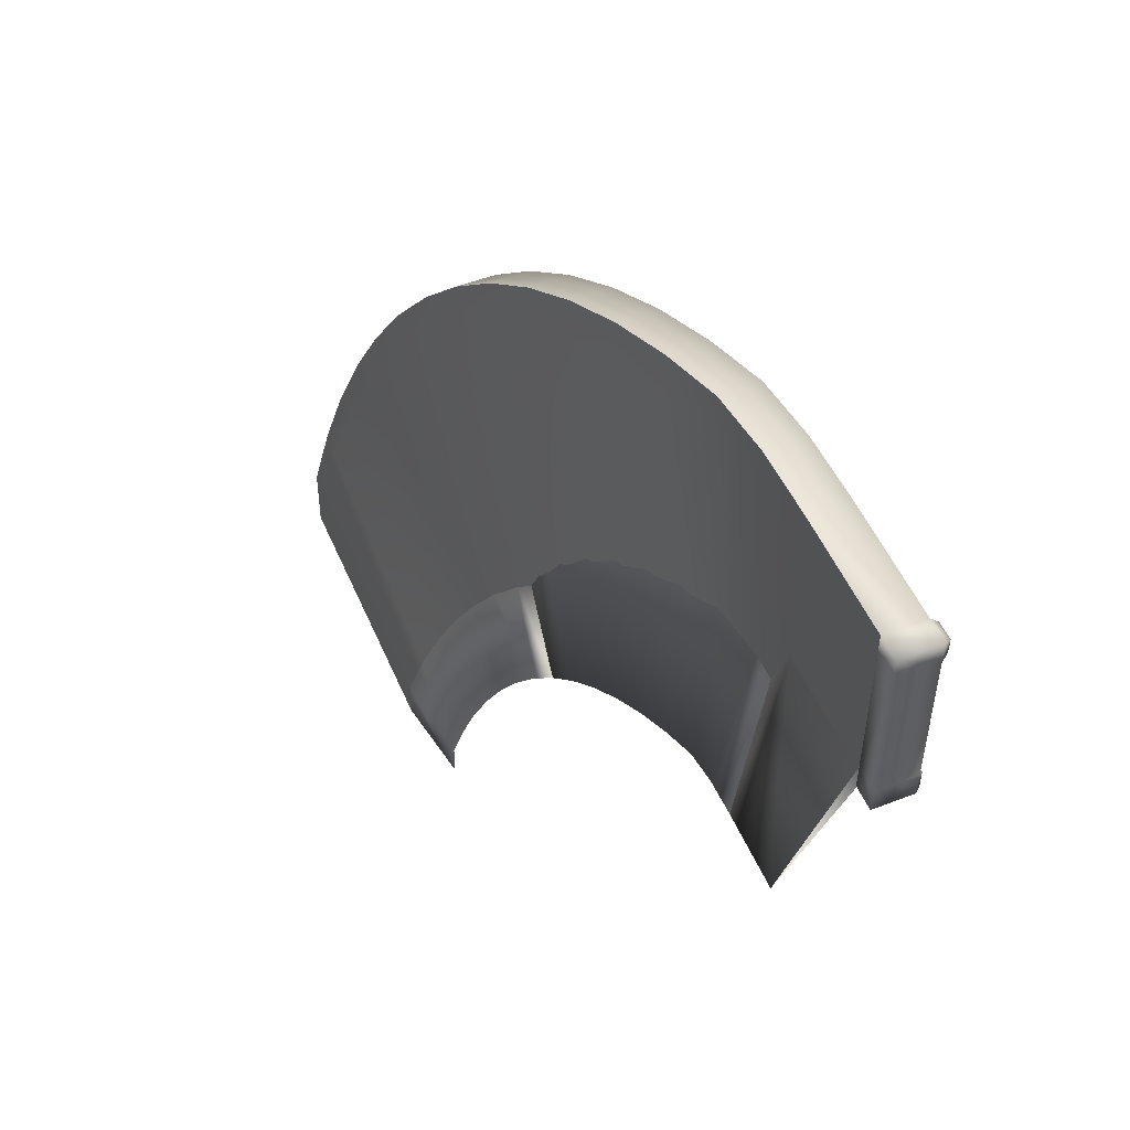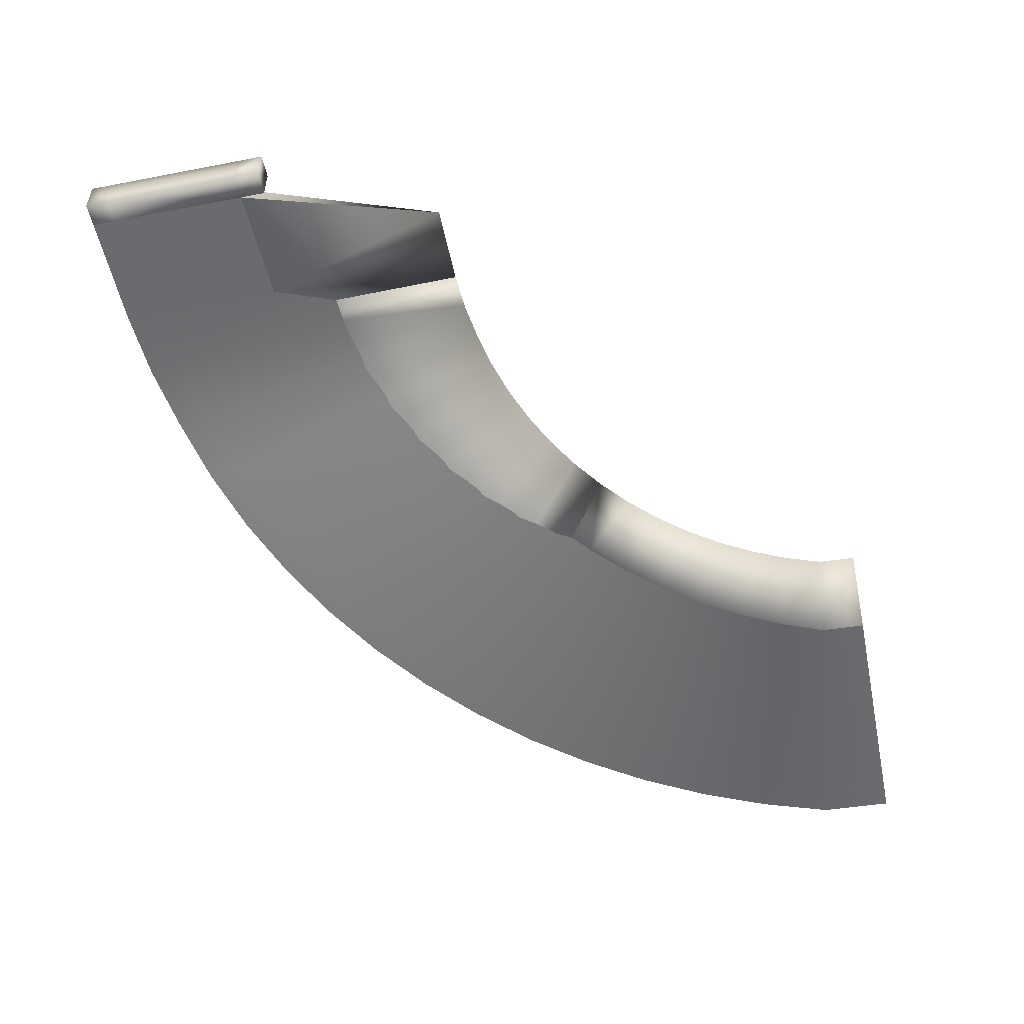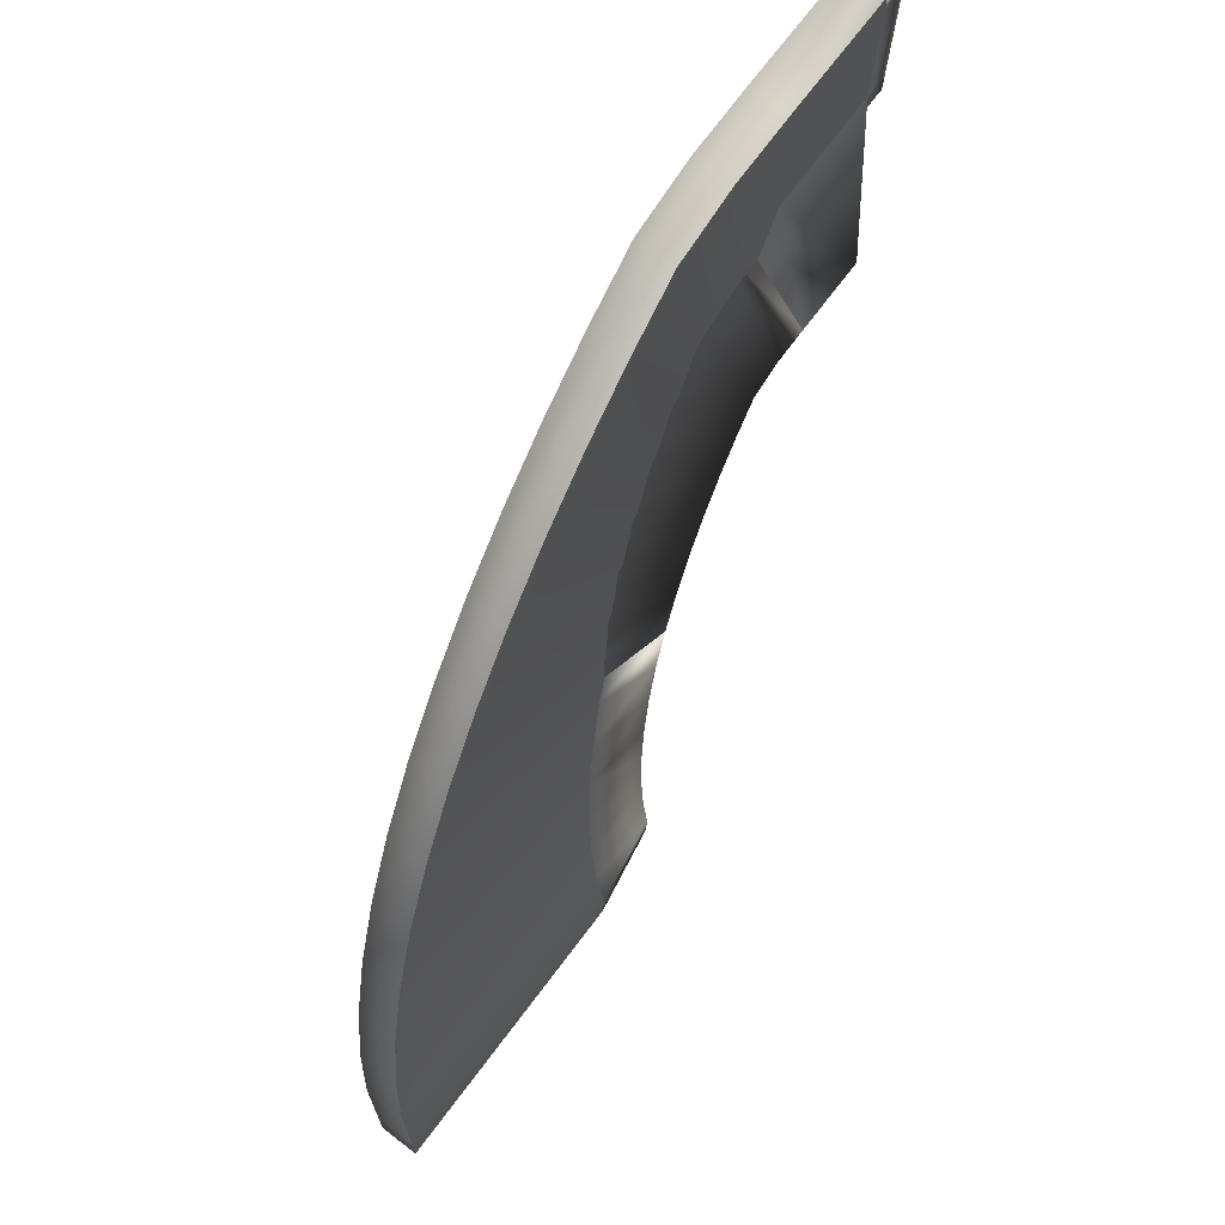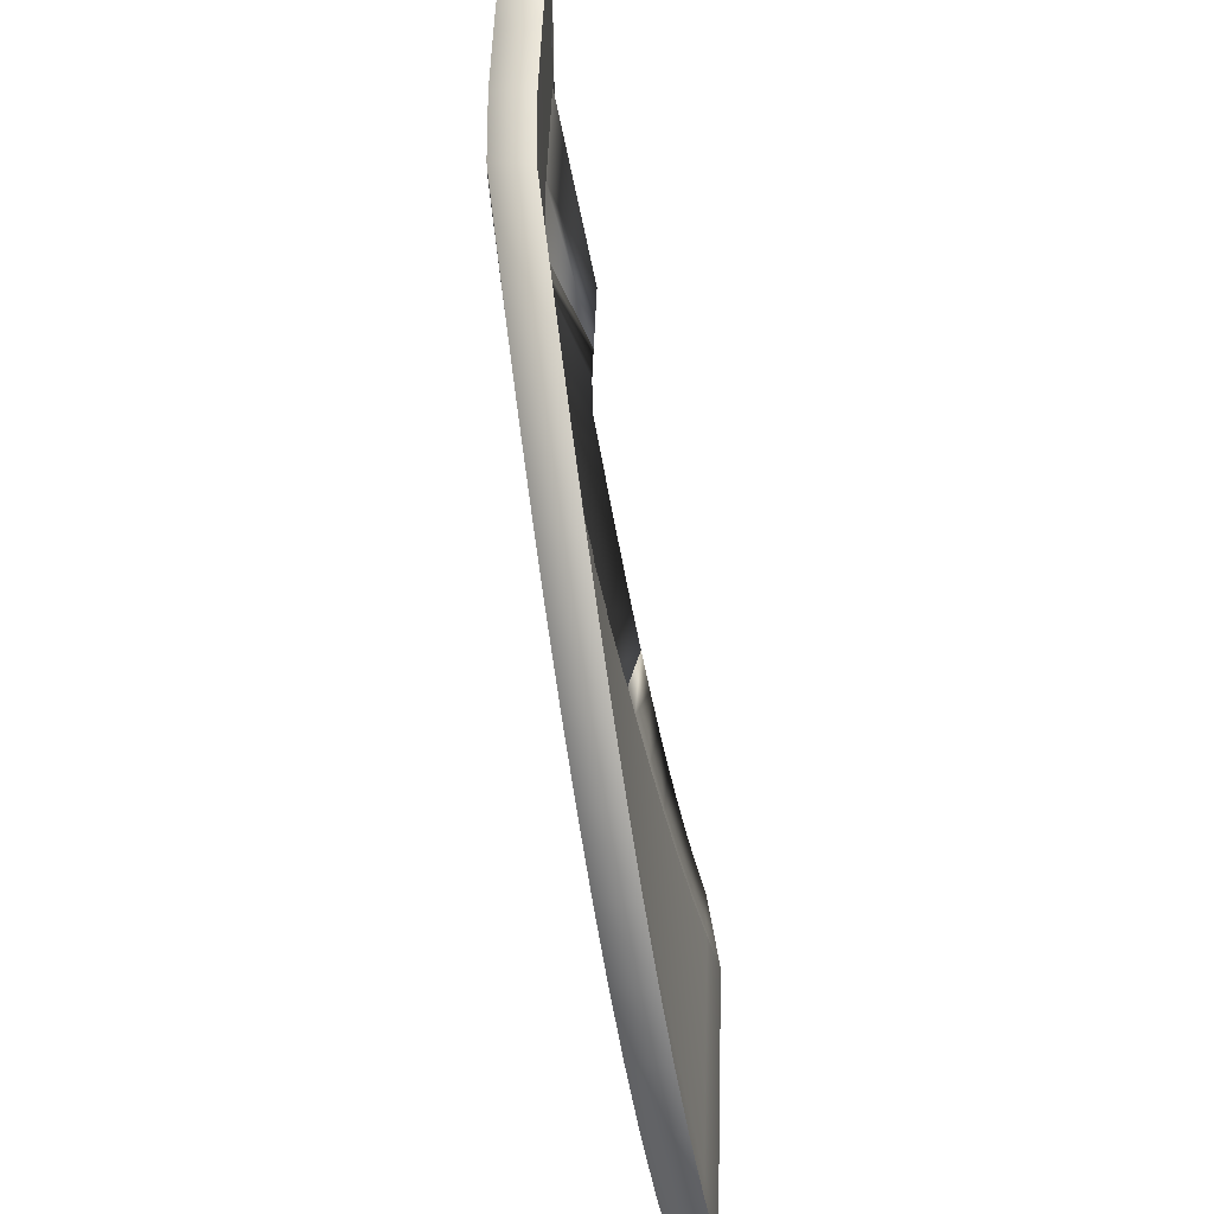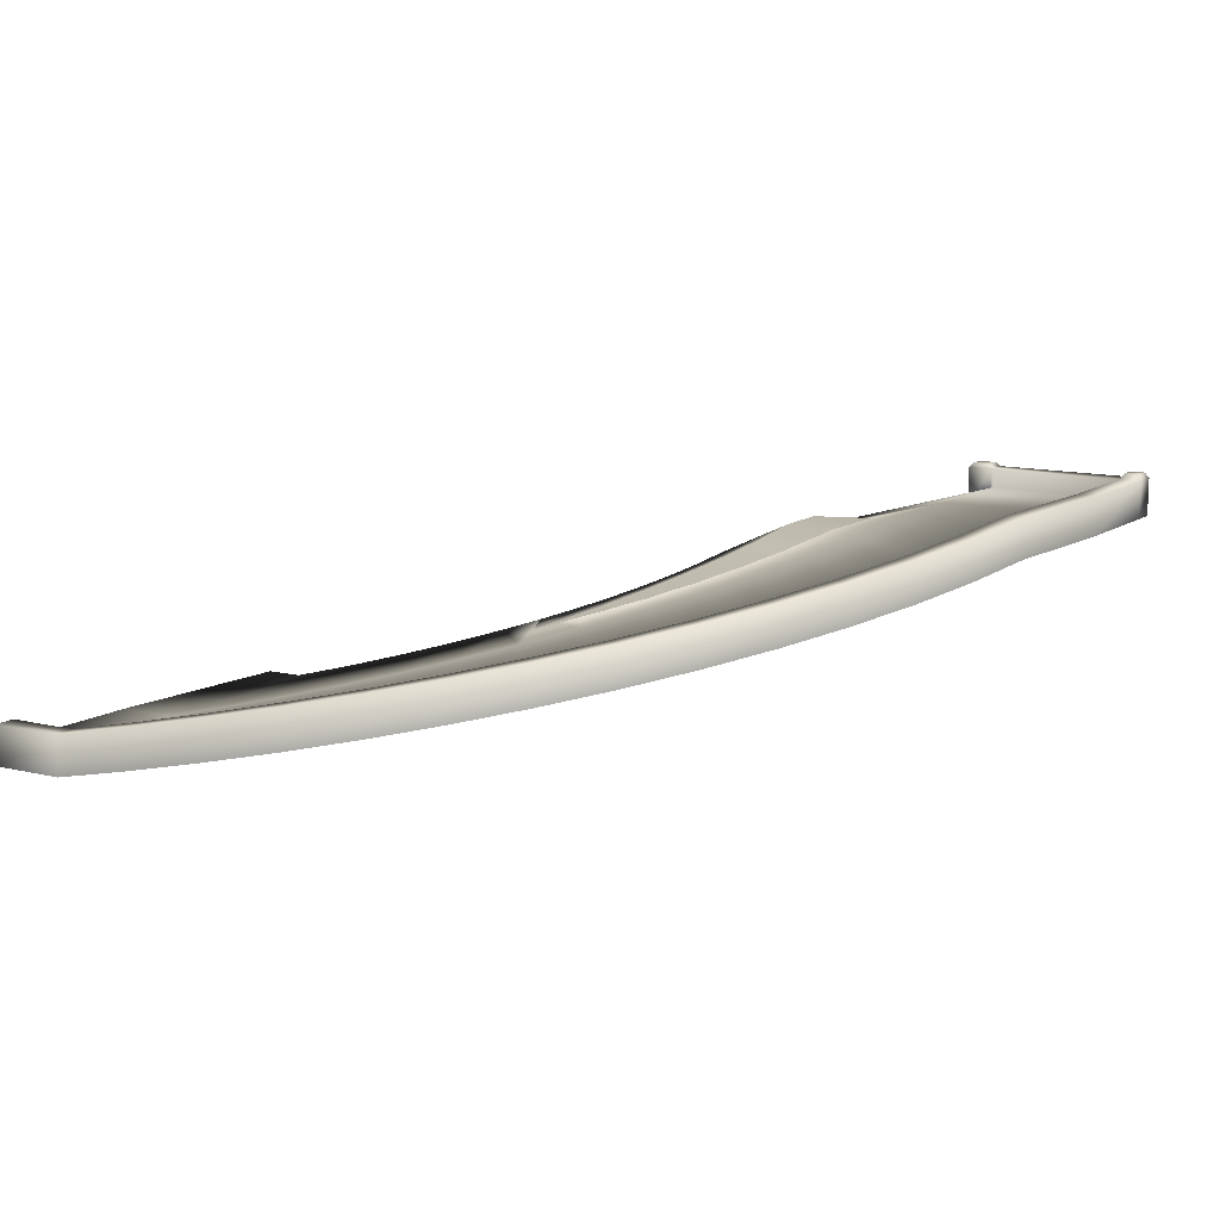
<metadata>
{"format":"obj","ext":"obj","renderer":"f3d","projection":"perspective","resolution":1024,"background":"white","views":[{"elev":51.2,"azim":-112.9,"up":"+Y"},{"elev":-53.4,"azim":-78.3,"up":"+Z"},{"elev":74.4,"azim":127.4,"up":"+Y"},{"elev":51.7,"azim":92.1,"up":"+Y"},{"elev":11.7,"azim":122.9,"up":"+Z"}]}
</metadata>
<code>
g WPPlatform2SpiralStairsCCWMesh
v 9.815 0.9653 0.248
v 12.22 0.001718 0.248
v 9.863 0.001387 0.248
v 12.16 1.196 0.248
v 9.671 1.92 0.4837
v 11.98 2.379 0.4837
v 9.435 2.856 0.7189
v 11.69 3.538 0.7189
v 9.107 3.764 0.9529
v 11.28 4.664 0.9529
v 8.692 4.637 1.185
v 10.77 5.745 1.185
v 8.194 5.464 1.415
v 10.15 6.77 1.415
v 7.617 6.24 1.642
v 9.437 7.731 1.642
v 6.966 6.955 1.866
v 8.631 8.617 1.866
v 6.249 7.603 2.086
v 7.743 9.419 2.086
v 5.472 8.177 2.302
v 6.78 10.13 2.302
v 4.642 8.673 2.512
v 5.752 10.75 2.512
v 3.768 9.086 2.718
v 4.668 11.26 2.718
v 2.857 9.411 2.917
v 3.54 11.66 2.917
v 1.919 9.645 3.11
v 2.378 11.95 3.11
v 0.9639 9.787 3.159
v 1.194 12.13 3.159
v 1.227e-06 9.834 3.159
v 1.52e-06 12.18 3.159
v -2.005 12.18 3.159
v -2.005 9.834 3.159
v -2.005 9.785 3.489
v -2.005 12.18 3.49
v -2.005 12.18 3.159
v -2.005 12.18 3.49
v 1.52e-06 12.18 3.492
v 1.52e-06 12.18 3.159
v 1.194 12.13 3.492
v 1.194 12.13 3.159
v 2.378 11.95 3.442
v 2.378 11.95 3.11
v 3.54 11.66 3.25
v 3.54 11.66 2.917
v 4.668 11.26 3.05
v 4.668 11.26 2.718
v 5.752 10.75 2.845
v 5.752 10.75 2.512
v 6.78 10.13 2.635
v 6.78 10.13 2.302
v 7.743 9.419 2.419
v 7.743 9.419 2.086
v 8.631 8.617 2.199
v 8.631 8.617 1.866
v 9.437 7.731 1.975
v 9.437 7.731 1.642
v 10.15 6.77 1.748
v 10.15 6.77 1.415
v 10.77 5.745 1.518
v 10.77 5.745 1.185
v 11.28 4.664 1.286
v 11.28 4.664 0.9529
v 11.69 3.538 1.052
v 11.69 3.538 0.7189
v 11.98 2.379 0.8165
v 11.98 2.379 0.4837
v 12.16 1.196 0.5808
v 12.16 1.196 0.248
v 12.22 0.001718 0.5808
v 12.22 0.001718 0.248
v 12.6 0.001772 0.5808
v 12.6 0.001772 -0.08121
v 12.2 0.001715 -0.08121
v 9.863 0.001387 0.248
v 7.755 0.001091 -0.08121
v 6.285 0.0008839 0.1689
v 7.717 0.759 -0.08121
v 6.255 0.6152 0.1689
v 9.815 0.9653 0.248
v 7.604 1.51 0.1545
v 6.163 1.223 0.3294
v 9.671 1.92 0.4837
v 7.418 2.246 0.3896
v 6.012 1.82 0.4895
v 9.435 2.856 0.7189
v 7.161 2.96 0.6236
v 5.804 2.399 0.6489
v 9.107 3.764 0.9529
v 6.835 3.646 0.8559
v 5.539 2.955 0.807
v 8.692 4.637 1.185
v 5.222 3.482 0.9637
v 6.443 4.297 1.086
v 8.194 5.464 1.415
v 4.854 3.976 1.118
v 5.989 4.906 1.313
v 7.617 6.24 1.642
v 4.44 4.432 1.271
v 5.478 5.468 1.537
v 6.966 6.955 1.866
v 3.983 4.845 1.421
v 4.914 5.978 1.757
v 6.249 7.603 2.086
v 3.487 5.211 1.567
v 4.302 6.43 1.973
v 5.472 8.177 2.302
v 2.958 5.527 1.711
v 3.65 6.82 2.183
v 4.642 8.673 2.512
v 2.401 5.79 1.851
v 2.962 7.144 2.388
v 3.768 9.086 2.718
v 1.821 5.997 1.986
v 2.246 7.4 2.588
v 2.857 9.411 2.917
v 1.223 6.147 2.117
v 1.509 7.584 2.78
v 1.919 9.645 3.11
v 0.6143 6.237 2.151
v 0.7579 7.695 2.83
v 0.9639 9.787 3.159
v 7.82e-07 6.267 2.151
v 9.648e-07 9.735 2.83
v 1.227e-06 9.834 3.159
v -1.336 6.267 2.151
v -2.005 9.785 2.83
v -2.005 9.834 3.159
v 12.16 1.196 0.5808
v 12.6 0.001772 0.5808
v 12.22 0.001718 0.5808
v 12.54 1.233 0.5808
v 11.98 2.379 0.8165
v 12.35 2.452 0.8165
v 11.69 3.538 1.052
v 12.05 3.648 1.052
v 11.28 4.664 1.286
v 11.63 4.809 1.286
v 10.77 5.745 1.518
v 11.1 5.923 1.518
v 10.15 6.77 1.748
v 10.47 6.98 1.748
v 9.437 7.731 1.975
v 9.73 7.97 1.975
v 8.631 8.617 2.199
v 8.899 8.884 2.199
v 7.743 9.419 2.419
v 7.983 9.711 2.419
v 6.78 10.13 2.635
v 6.99 10.45 2.635
v 5.752 10.75 2.845
v 5.93 11.08 2.845
v 4.668 11.26 3.05
v 4.813 11.61 3.05
v 3.54 11.66 3.25
v 3.65 12.02 3.25
v 2.378 11.95 3.442
v 2.451 12.32 3.442
v 1.194 12.13 3.492
v 1.231 12.5 3.492
v 1.52e-06 12.18 3.492
v 1.567e-06 12.56 3.492
v -2.005 12.18 3.49
v -2.005 12.56 3.492
v -2.064 12.24 3.595
v -2.064 12.51 3.596
v 12.54 1.233 0.5808
v 12.6 0.001772 -0.08121
v 12.6 0.001772 0.5808
v 12.54 1.233 -0.08121
v 12.35 2.452 0.8165
v 12.35 2.452 0.1545
v 12.05 3.648 1.052
v 12.05 3.648 0.3896
v 11.63 4.809 1.286
v 11.63 4.809 0.6236
v 11.1 5.923 1.518
v 11.1 5.923 0.8559
v 10.47 6.98 1.748
v 10.47 6.98 1.086
v 9.73 7.97 1.975
v 9.73 7.97 1.313
v 8.899 8.884 2.199
v 8.899 8.884 1.537
v 7.983 9.711 2.419
v 7.983 9.711 1.757
v 6.99 10.45 2.635
v 6.99 10.45 1.973
v 5.93 11.08 2.845
v 5.93 11.08 2.183
v 4.813 11.61 3.05
v 4.813 11.61 2.388
v 3.65 12.02 3.25
v 3.65 12.02 2.588
v 2.451 12.32 3.442
v 2.451 12.32 2.78
v 1.231 12.5 3.492
v 1.231 12.5 2.83
v 1.567e-06 12.56 3.492
v 1.567e-06 12.56 2.83
v -2.005 12.56 3.492
v -2.005 12.56 2.83
v -2.406 12.56 3.492
v -2.406 12.56 2.83
v -2.064 12.51 3.596
v -2.347 12.51 3.596
v 12.2 0.001715 -0.08121
v 7.717 0.759 -0.08121
v 7.755 0.001091 -0.08121
v 12.14 1.194 -0.08121
v 12.6 0.001772 -0.08121
v 7.604 1.51 0.1545
v 12.54 1.233 -0.08121
v 11.96 2.374 0.1545
v 7.418 2.246 0.3896
v 12.35 2.452 0.1545
v 11.67 3.531 0.3896
v 7.161 2.96 0.6236
v 12.05 3.648 0.3896
v 11.26 4.655 0.6236
v 6.835 3.646 0.8559
v 11.63 4.809 0.6236
v 10.75 5.733 0.8559
v 6.443 4.297 1.086
v 11.1 5.923 0.8559
v 10.13 6.757 1.086
v 5.989 4.906 1.313
v 10.47 6.98 1.086
v 9.418 7.715 1.313
v 5.478 5.468 1.537
v 9.73 7.97 1.313
v 8.614 8.599 1.537
v 4.914 5.978 1.757
v 8.899 8.884 1.537
v 7.727 9.401 1.757
v 4.302 6.43 1.973
v 7.983 9.711 1.757
v 6.766 10.11 1.973
v 3.65 6.82 2.183
v 6.99 10.45 1.973
v 5.74 10.72 2.183
v 2.962 7.144 2.388
v 5.93 11.08 2.183
v 4.659 11.23 2.388
v 2.246 7.4 2.588
v 4.813 11.61 2.388
v 3.533 11.64 2.588
v 1.509 7.584 2.78
v 3.65 12.02 2.588
v 2.373 11.93 2.78
v 0.7579 7.695 2.83
v 2.451 12.32 2.78
v 1.192 12.1 2.83
v 9.648e-07 9.735 2.83
v 1.231 12.5 2.83
v 1.517e-06 12.16 2.83
v -2.005 9.785 2.83
v 1.567e-06 12.56 2.83
v -2.005 12.16 2.83
v -2.005 12.56 2.83
v -2.005 12.56 2.83
v -2.406 12.56 2.83
v -2.406 12.16 2.83
v -2.005 9.785 2.83
v -2.406 9.785 2.83
v -2.406 9.354 2.83
v -2.005 9.354 2.83
v -2.005 9.834 3.159
v -2.005 9.785 2.83
v -2.005 9.785 3.489
v -2.005 9.354 2.83
v -2.005 9.354 3.489
v -2.406 9.354 2.83
v -2.406 9.354 3.489
v -2.064 12.51 3.596
v -2.064 12.24 3.595
v -2.347 12.24 3.595
v -2.347 12.51 3.596
v -2.005 12.18 3.49
v -2.347 12.24 3.595
v -2.064 12.24 3.595
v -2.406 12.18 3.49
v -2.406 9.785 3.489
v -2.005 9.785 3.489
v -2.059 9.727 3.559
v -2.352 9.727 3.559
v -2.406 12.18 3.49
v -2.347 12.51 3.596
v -2.347 12.24 3.595
v -2.406 12.56 3.492
v -2.406 12.56 2.83
v -2.406 12.18 3.159
v -2.406 12.16 2.83
v -2.406 9.834 3.159
v -2.406 9.785 3.489
v -2.406 9.785 2.83
v -2.406 9.354 3.489
v -2.406 9.354 2.83
v -2.352 9.727 3.559
v -2.352 9.412 3.559
v -2.352 9.727 3.559
v -2.059 9.727 3.559
v -2.059 9.412 3.559
v -2.352 9.412 3.559
v -2.005 9.785 3.489
v -2.005 9.354 3.489
v -2.059 9.412 3.559
v -2.059 9.727 3.559
v -2.005 9.354 3.489
v -2.406 9.354 3.489
v -2.352 9.412 3.559
v -2.059 9.412 3.559
g WPPlatform2SpiralStairsCCWMesh_0
f 3 2 1
f 2 4 1
f 1 4 5
f 4 6 5
f 5 6 7
f 6 8 7
f 7 8 9
f 8 10 9
f 9 10 11
f 10 12 11
f 11 12 13
f 12 14 13
f 13 14 15
f 14 16 15
f 15 16 17
f 16 18 17
f 17 18 19
f 18 20 19
f 19 20 21
f 20 22 21
f 21 22 23
f 22 24 23
f 23 24 25
f 24 26 25
f 25 26 27
f 26 28 27
f 27 28 29
f 28 30 29
f 29 30 31
f 30 32 31
f 31 32 33
f 32 34 33
f 34 35 33
f 35 36 33
f 37 36 35
f 38 37 35
f 41 40 39
f 42 41 39
f 43 41 42
f 44 43 42
f 45 43 44
f 46 45 44
f 47 45 46
f 48 47 46
f 49 47 48
f 50 49 48
f 51 49 50
f 52 51 50
f 53 51 52
f 54 53 52
f 55 53 54
f 56 55 54
f 57 55 56
f 58 57 56
f 59 57 58
f 60 59 58
f 61 59 60
f 62 61 60
f 63 61 62
f 64 63 62
f 65 63 64
f 66 65 64
f 67 65 66
f 68 67 66
f 69 67 68
f 70 69 68
f 71 69 70
f 72 71 70
f 73 71 72
f 74 73 72
f 75 73 74
f 76 75 74
f 77 76 74
f 77 74 78
f 78 79 77
f 78 80 79
f 81 79 80
f 82 80 78
f 81 80 82
f 83 82 78
f 82 84 81
f 85 82 83
f 85 84 82
f 86 85 83
f 85 87 84
f 88 85 86
f 85 88 87
f 89 88 86
f 88 90 87
f 91 88 89
f 91 90 88
f 92 91 89
f 91 93 90
f 94 91 92
f 94 93 91
f 95 94 92
f 96 93 94
f 96 94 95
f 96 97 93
f 98 96 95
f 96 99 97
f 99 96 98
f 99 100 97
f 101 99 98
f 102 100 99
f 102 99 101
f 102 103 100
f 104 102 101
f 103 102 105
f 105 102 104
f 105 106 103
f 107 105 104
f 105 108 106
f 108 105 107
f 108 109 106
f 110 108 107
f 108 111 109
f 111 108 110
f 111 112 109
f 113 111 110
f 111 114 112
f 114 111 113
f 114 115 112
f 116 114 113
f 114 117 115
f 117 114 116
f 117 118 115
f 119 117 116
f 117 120 118
f 120 117 119
f 120 121 118
f 122 120 119
f 120 123 121
f 123 120 122
f 123 124 121
f 125 123 122
f 124 123 126
f 126 123 125
f 126 127 124
f 128 126 125
f 126 129 127
f 129 126 128
f 129 130 127
f 131 129 128
f 134 133 132
f 133 135 132
f 132 135 136
f 135 137 136
f 136 137 138
f 137 139 138
f 138 139 140
f 139 141 140
f 140 141 142
f 141 143 142
f 142 143 144
f 143 145 144
f 144 145 146
f 145 147 146
f 146 147 148
f 147 149 148
f 148 149 150
f 149 151 150
f 150 151 152
f 151 153 152
f 152 153 154
f 153 155 154
f 154 155 156
f 155 157 156
f 156 157 158
f 157 159 158
f 158 159 160
f 159 161 160
f 160 161 162
f 161 163 162
f 162 163 164
f 163 165 164
f 164 165 166
f 165 167 166
f 168 166 167
f 169 168 167
f 172 171 170
f 171 173 170
f 170 173 174
f 173 175 174
f 174 175 176
f 175 177 176
f 176 177 178
f 177 179 178
f 178 179 180
f 179 181 180
f 180 181 182
f 181 183 182
f 182 183 184
f 183 185 184
f 184 185 186
f 185 187 186
f 186 187 188
f 187 189 188
f 188 189 190
f 189 191 190
f 190 191 192
f 191 193 192
f 192 193 194
f 193 195 194
f 194 195 196
f 195 197 196
f 196 197 198
f 197 199 198
f 198 199 200
f 199 201 200
f 200 201 202
f 201 203 202
f 202 203 204
f 203 205 204
f 206 204 205
f 207 206 205
f 208 204 206
f 209 208 206
f 212 211 210
f 211 213 210
f 210 213 214
f 211 215 213
f 213 216 214
f 215 217 213
f 213 217 216
f 215 218 217
f 217 219 216
f 218 220 217
f 217 220 219
f 218 221 220
f 220 222 219
f 221 223 220
f 220 223 222
f 221 224 223
f 223 225 222
f 224 226 223
f 223 226 225
f 224 227 226
f 226 228 225
f 227 229 226
f 226 229 228
f 227 230 229
f 229 231 228
f 230 232 229
f 229 232 231
f 230 233 232
f 232 234 231
f 233 235 232
f 232 235 234
f 233 236 235
f 235 237 234
f 236 238 235
f 235 238 237
f 236 239 238
f 238 240 237
f 239 241 238
f 238 241 240
f 239 242 241
f 241 243 240
f 242 244 241
f 241 244 243
f 242 245 244
f 244 246 243
f 245 247 244
f 244 247 246
f 245 248 247
f 247 249 246
f 248 250 247
f 247 250 249
f 248 251 250
f 250 252 249
f 251 253 250
f 250 253 252
f 251 254 253
f 253 255 252
f 254 256 253
f 253 256 255
f 254 257 256
f 256 258 255
f 257 259 256
f 256 259 258
f 257 260 259
f 259 261 258
f 260 262 259
f 259 262 261
f 262 263 261
f 265 264 262
f 266 265 262
f 266 262 267
f 268 266 267
f 269 268 267
f 270 269 267
f 273 272 271
f 274 272 273
f 275 274 273
f 276 274 275
f 277 276 275
f 280 279 278
f 281 280 278
f 284 283 282
f 283 285 282
f 285 286 282
f 286 287 282
f 288 287 286
f 289 288 286
f 292 291 290
f 291 293 290
f 293 294 290
f 294 295 290
f 295 294 296
f 290 295 297
f 297 295 296
f 298 290 297
f 296 299 297
f 298 297 299
f 300 298 299
f 301 300 299
f 302 298 300
f 303 302 300
f 306 305 304
f 307 306 304
f 310 309 308
f 311 310 308
f 314 313 312
f 315 314 312

</code>
